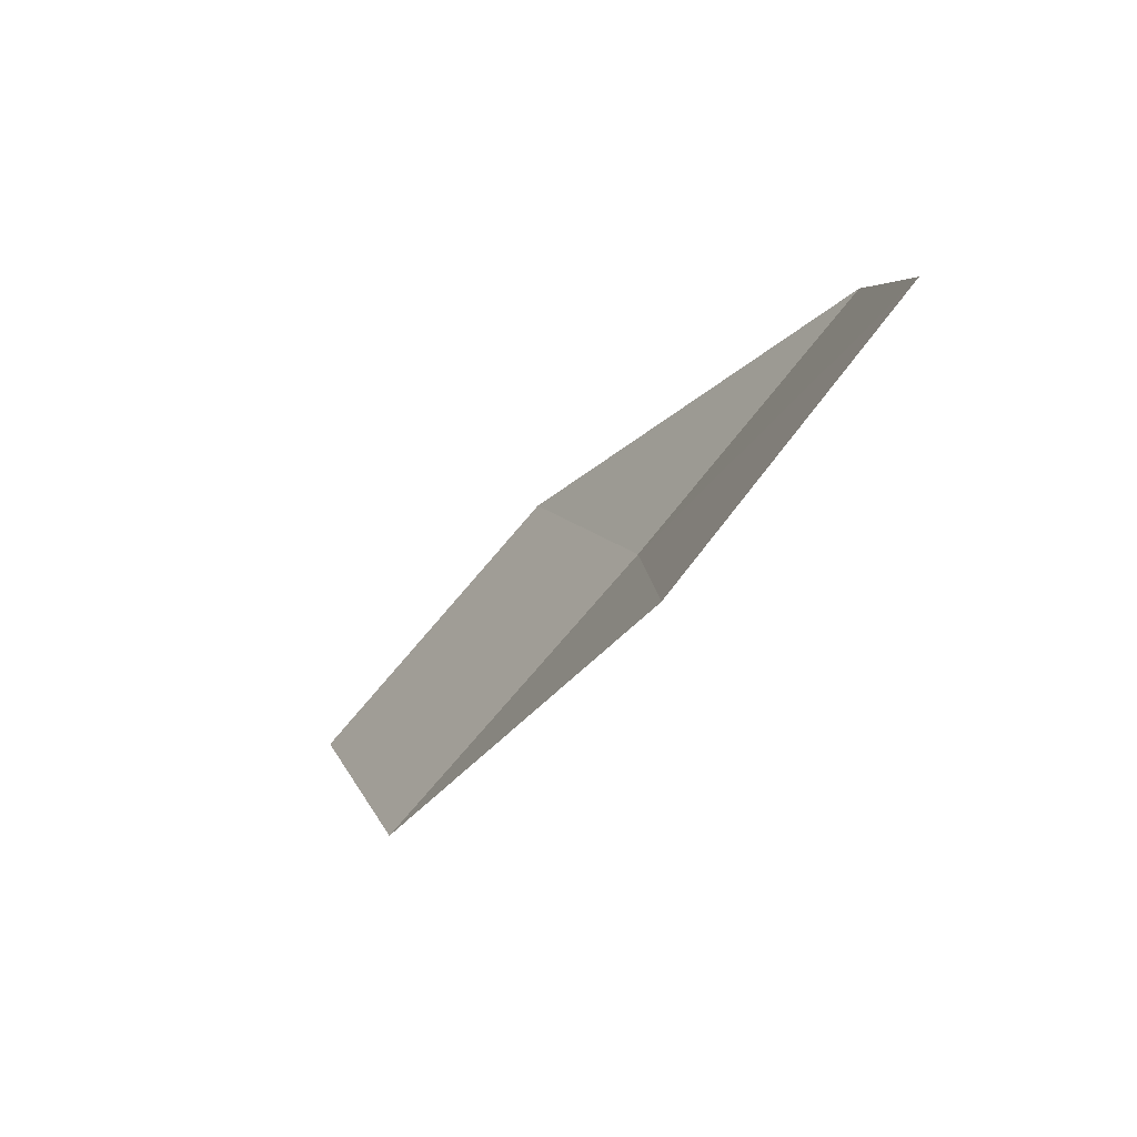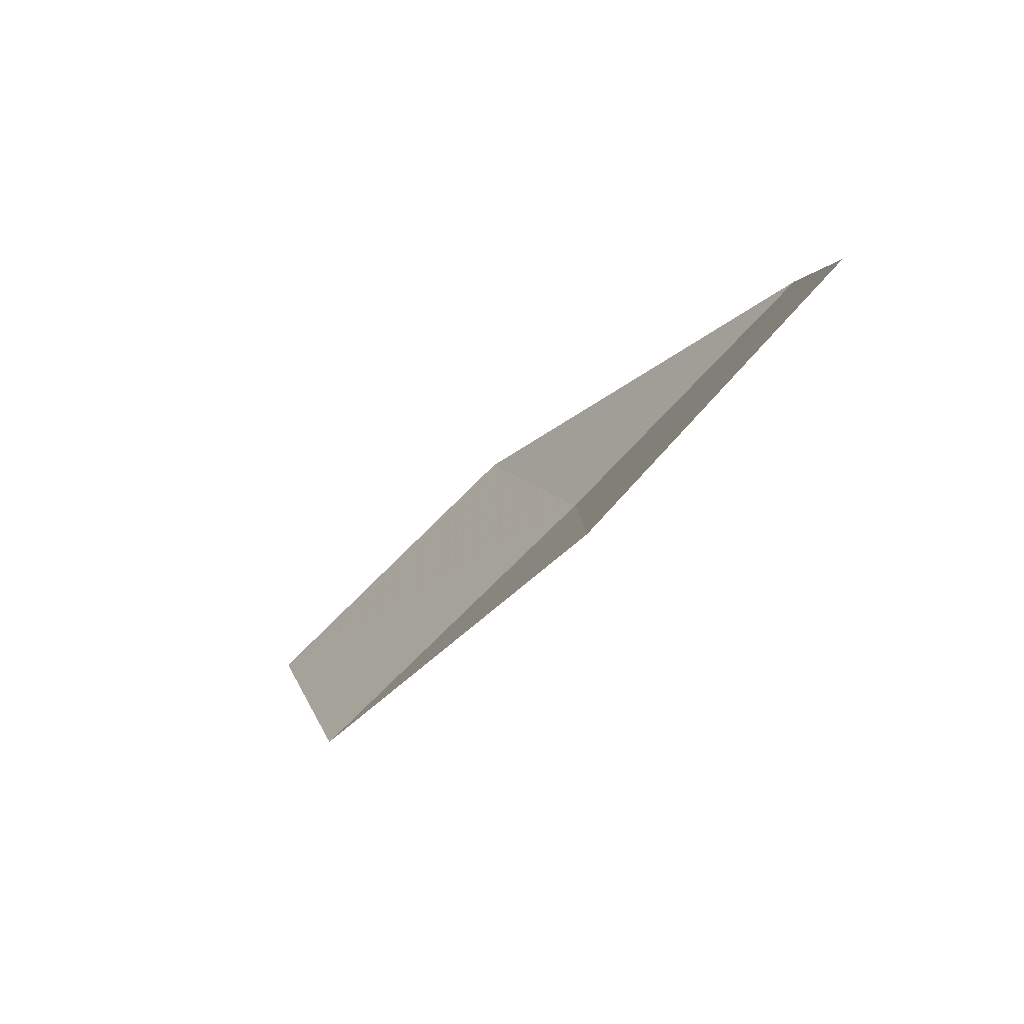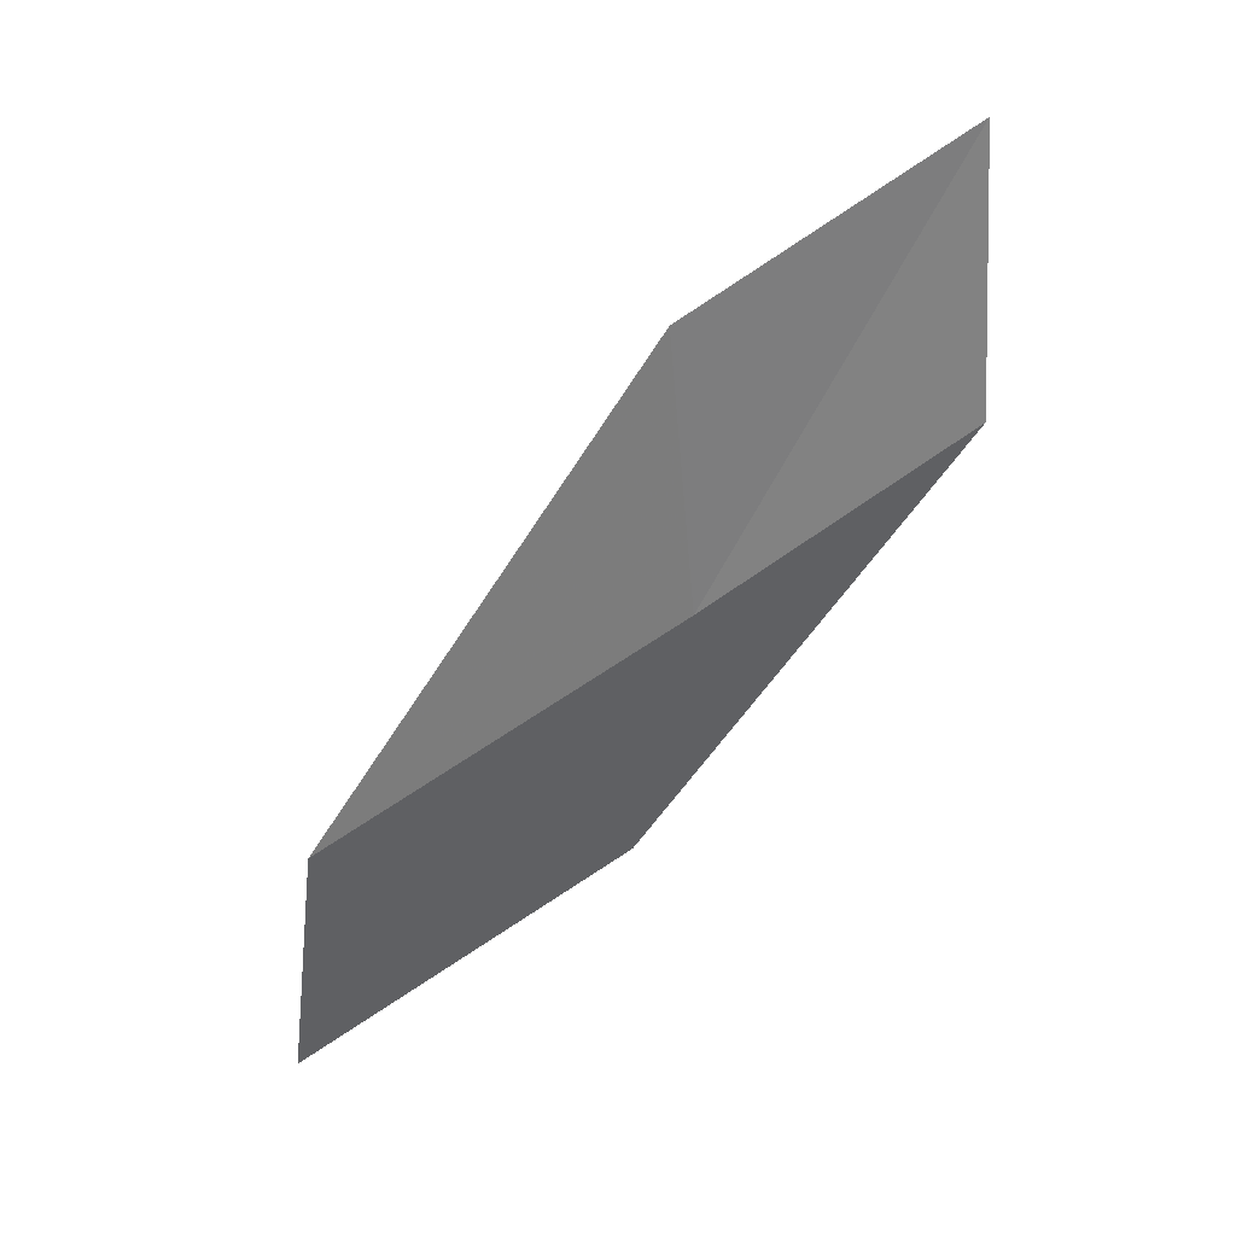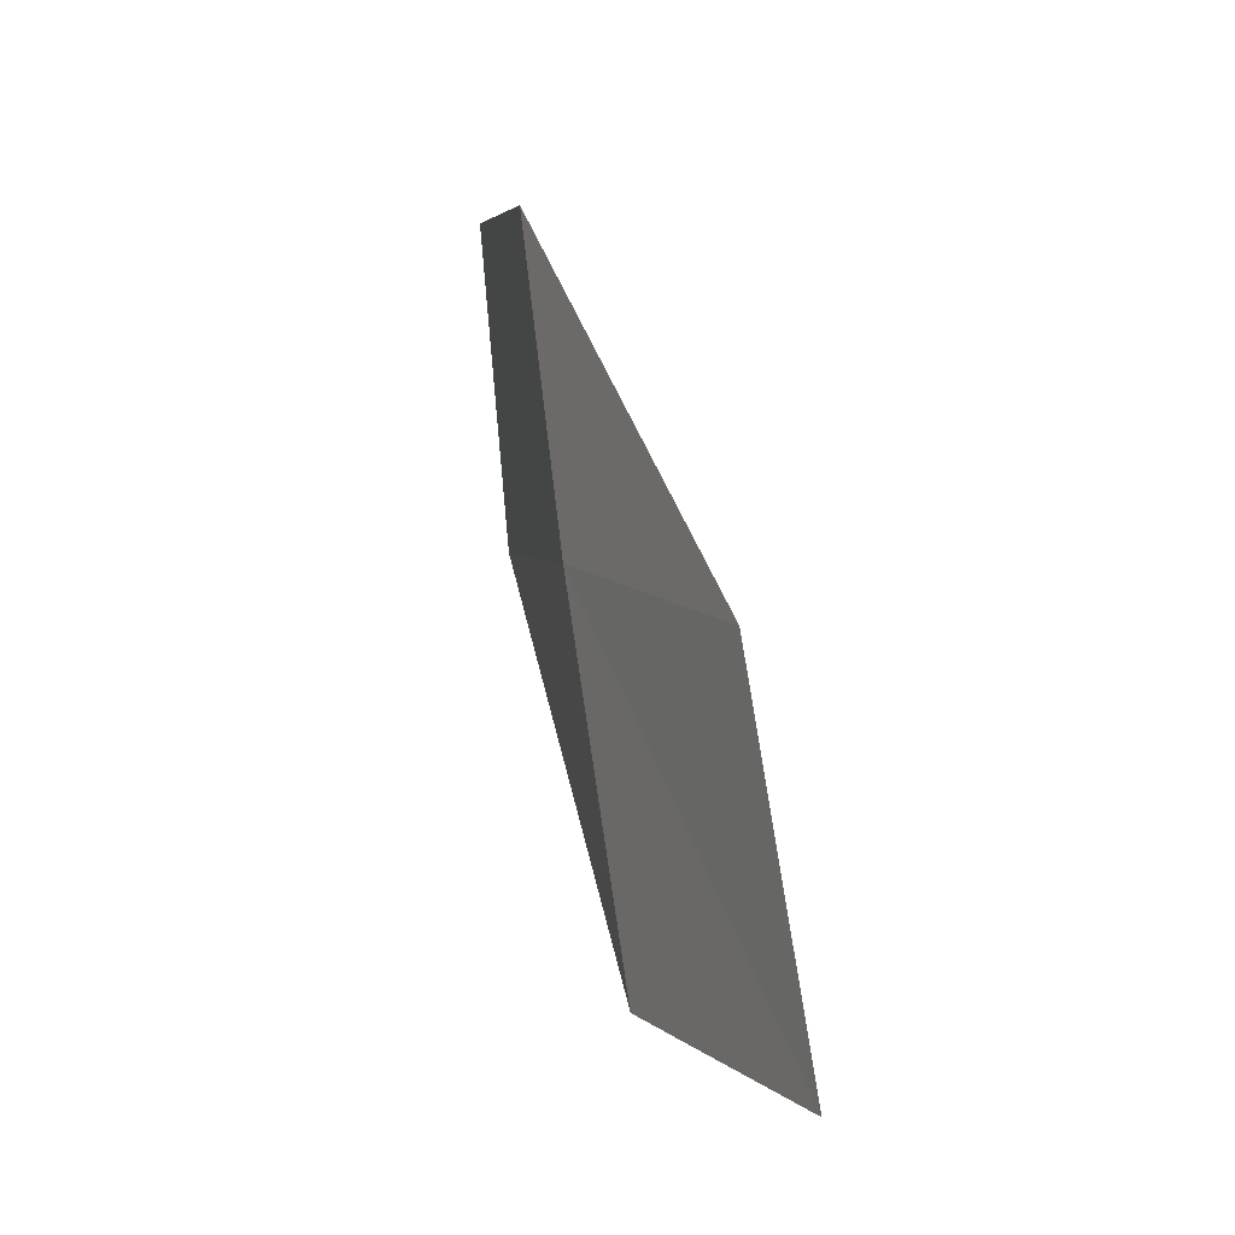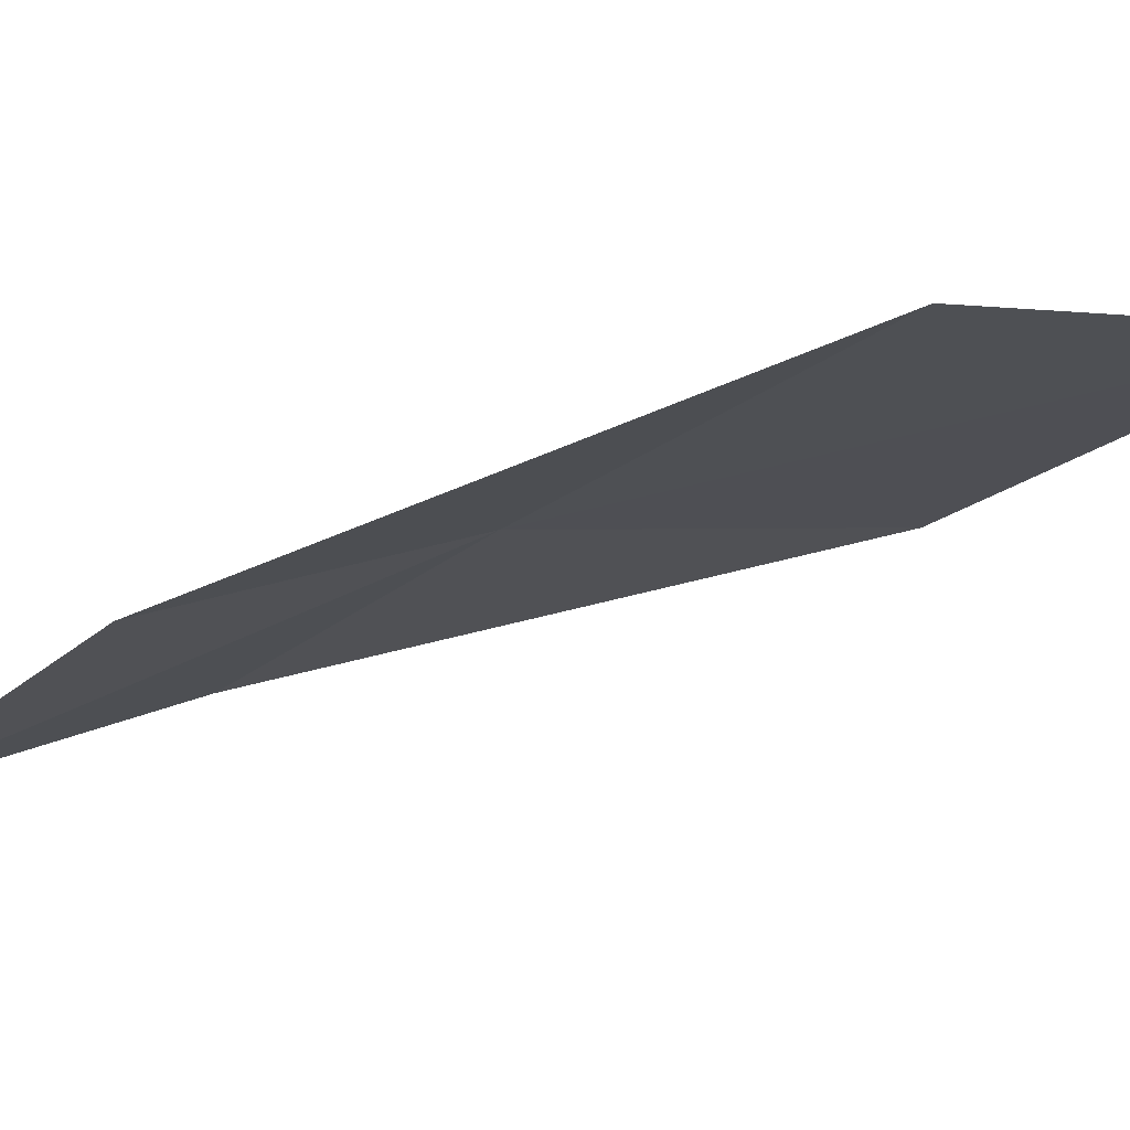
<metadata>
{"format":"obj","ext":"obj","renderer":"f3d","projection":"perspective","resolution":1024,"background":"white","views":[{"elev":79.9,"azim":8.5,"up":"+Y"},{"elev":77.1,"azim":14.1,"up":"+Y"},{"elev":17.9,"azim":30.9,"up":"+Y"},{"elev":-72.6,"azim":154.2,"up":"+Y"},{"elev":51.6,"azim":-126.5,"up":"+Z"}]}
</metadata>
<code>
v 15.96 117.7 9.7
v 14.74 116.7 11.42
v 14.11 115.1 10.8
v 15.29 116 9.173
v 16.11 119.3 10.22
v 16.93 118.5 8.24
v 17.06 120.2 8.682
f 1 2 3
f 1 3 4
f 1 5 2
f 1 4 6
f 1 7 5
f 1 6 7

</code>
